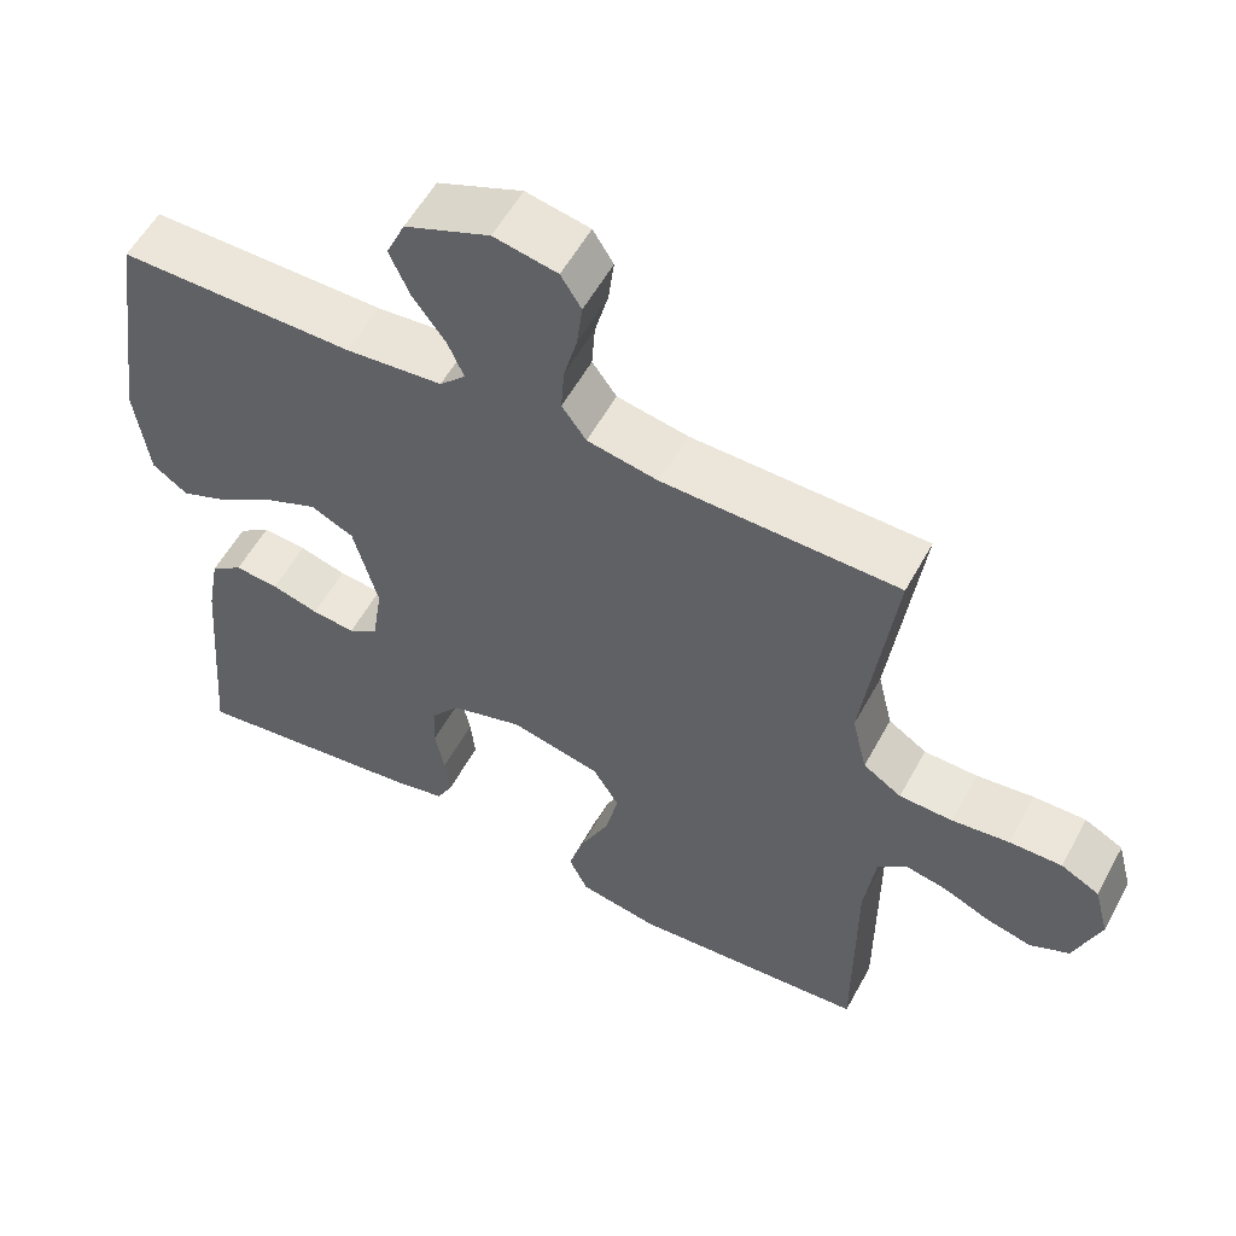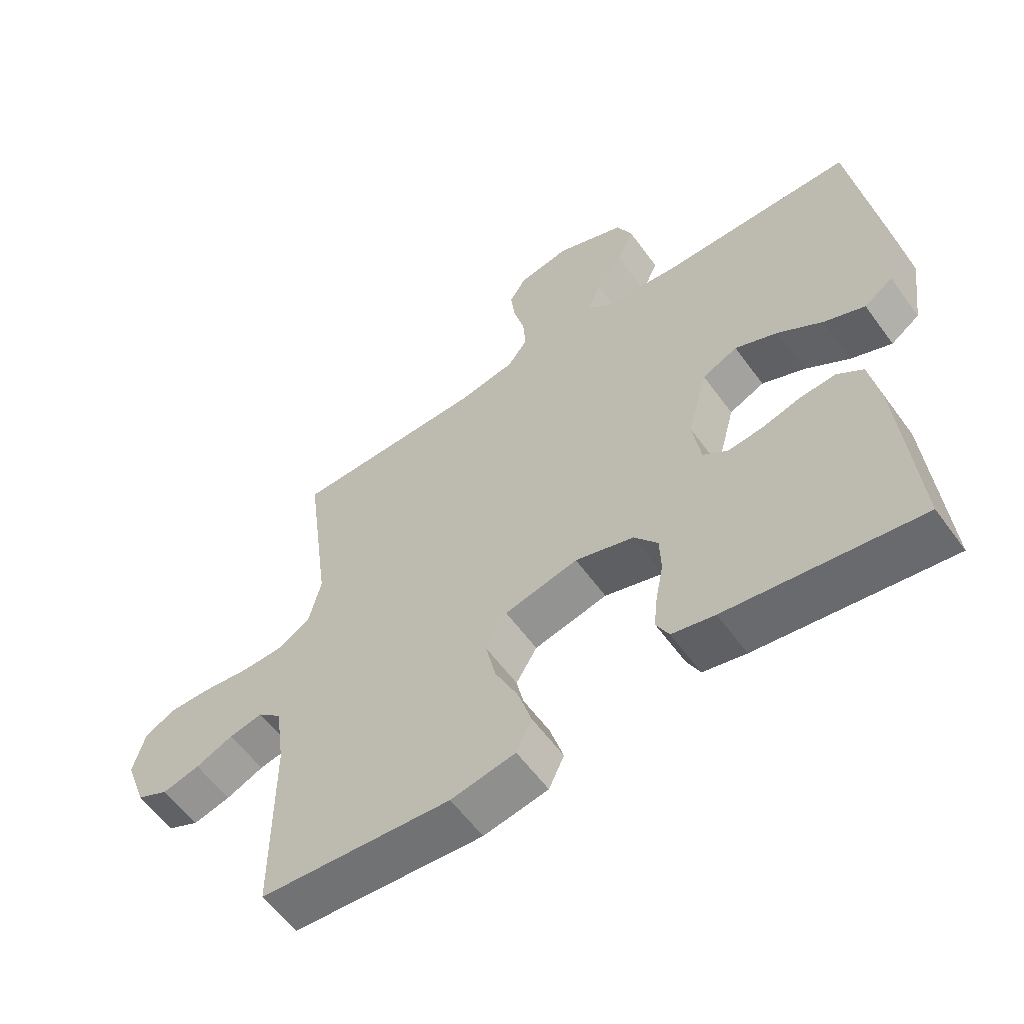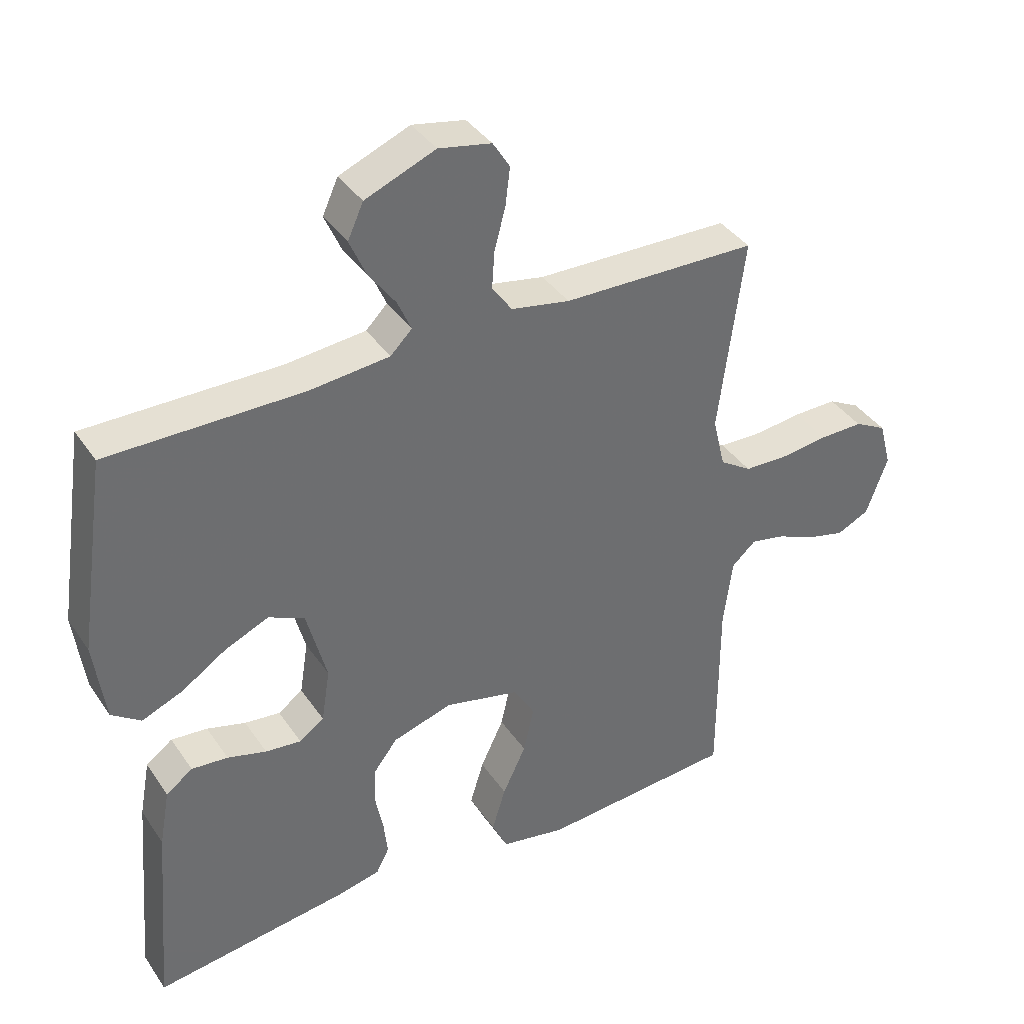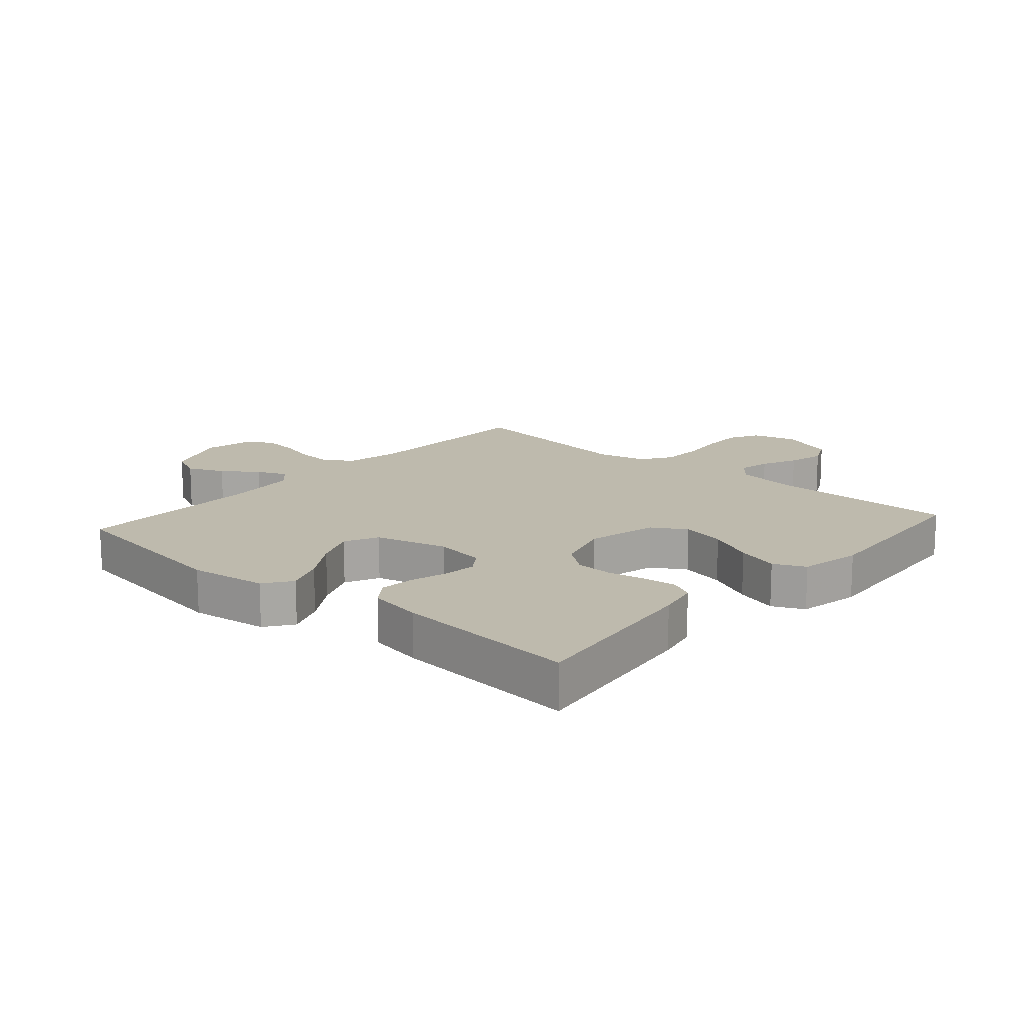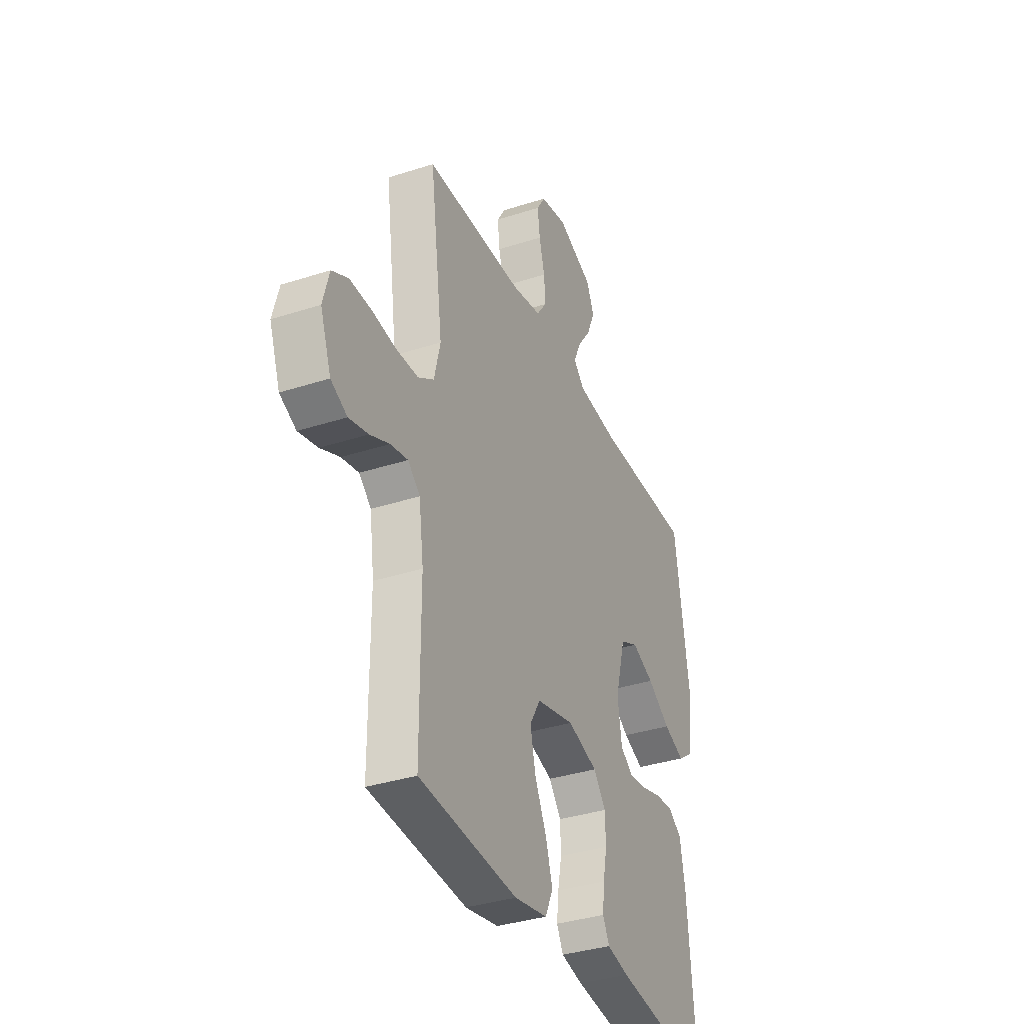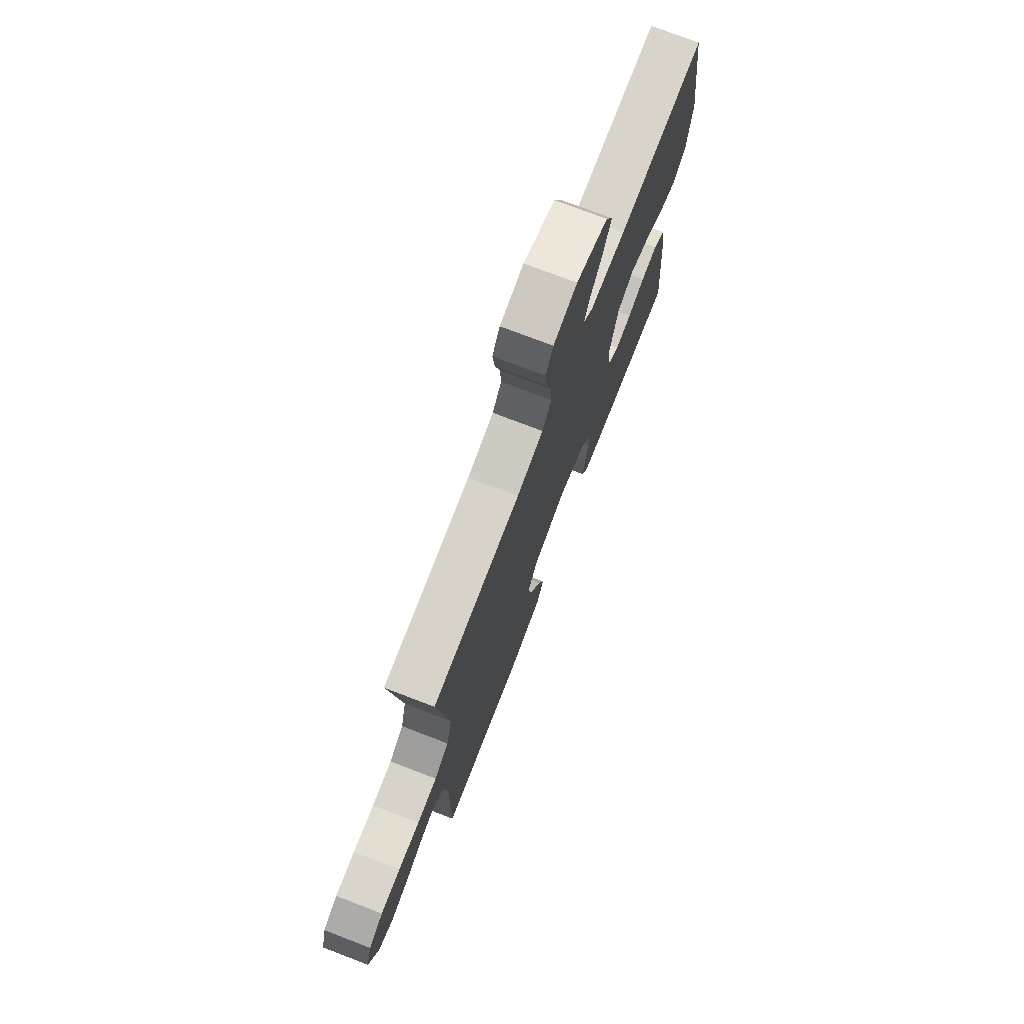
<metadata>
{"format":"obj","ext":"obj","renderer":"f3d","projection":"perspective","resolution":1024,"background":"white","views":[{"elev":56.1,"azim":-151.7,"up":"+Z"},{"elev":-58.5,"azim":35.7,"up":"+Z"},{"elev":38.3,"azim":149.6,"up":"+Z"},{"elev":15.4,"azim":131.4,"up":"+Y"},{"elev":-35.5,"azim":-66.8,"up":"+Z"},{"elev":74.8,"azim":-69.0,"up":"+Z"}]}
</metadata>
<code>
v 0.5 0.07 -0.5
v 0.2 0.07 -0.459
v 0.133 0.07 -0.444
v 0.113 0.07 -0.405
v 0.119 0.07 -0.35
v 0.131 0.07 -0.289
v 0.129 0.07 -0.23
v 0.092 0.07 -0.182
v 0 0.07 -0.154
v -0.115 0.07 -0.181
v -0.148 0.07 -0.236
v -0.132 0.07 -0.308
v -0.096 0.07 -0.384
v -0.075 0.07 -0.453
v -0.099 0.07 -0.504
v -0.2 0.07 -0.523
v -0.5 0.07 -0.5
v -0.5 0.07 -0.2
v -0.514 0.07 -0.096
v -0.551 0.07 -0.063
v -0.604 0.07 -0.074
v -0.663 0.07 -0.1
v -0.722 0.07 -0.115
v -0.772 0.07 -0.091
v -0.805 0.07 0
v -0.786 0.07 0.071
v -0.737 0.07 0.097
v -0.67 0.07 0.096
v -0.597 0.07 0.087
v -0.529 0.07 0.089
v -0.48 0.07 0.121
v -0.461 0.07 0.2
v -0.5 0.07 0.5
v -0.2 0.07 0.506
v -0.11 0.07 0.523
v -0.079 0.07 0.566
v -0.083 0.07 0.624
v -0.1 0.07 0.688
v -0.107 0.07 0.746
v -0.081 0.07 0.788
v 0 0.07 0.804
v 0.108 0.07 0.76
v 0.132 0.07 0.707
v 0.106 0.07 0.648
v 0.065 0.07 0.592
v 0.044 0.07 0.544
v 0.077 0.07 0.511
v 0.2 0.07 0.499
v 0.5 0.07 0.5
v 0.544 0.07 0.2
v 0.527 0.07 0.074
v 0.482 0.07 0.042
v 0.419 0.07 0.068
v 0.349 0.07 0.114
v 0.282 0.07 0.143
v 0.227 0.07 0.117
v 0.196 0.07 0
v 0.209 0.07 -0.083
v 0.247 0.07 -0.11
v 0.302 0.07 -0.104
v 0.362 0.07 -0.087
v 0.418 0.07 -0.082
v 0.459 0.07 -0.112
v 0.475 0.07 -0.2
v 0.5 0 -0.5
v 0.2 0 -0.459
v 0.133 0 -0.444
v 0.113 0 -0.405
v 0.119 0 -0.35
v 0.131 0 -0.289
v 0.129 0 -0.23
v 0.092 0 -0.182
v 0 0 -0.154
v -0.115 0 -0.181
v -0.148 0 -0.236
v -0.132 0 -0.308
v -0.096 0 -0.384
v -0.075 0 -0.453
v -0.099 0 -0.504
v -0.2 0 -0.523
v -0.5 0 -0.5
v -0.5 0 -0.2
v -0.514 0 -0.096
v -0.551 0 -0.063
v -0.604 0 -0.074
v -0.663 0 -0.1
v -0.722 0 -0.115
v -0.772 0 -0.091
v -0.805 0 0
v -0.786 0 0.071
v -0.737 0 0.097
v -0.67 0 0.096
v -0.597 0 0.087
v -0.529 0 0.089
v -0.48 0 0.121
v -0.461 0 0.2
v -0.5 0 0.5
v -0.2 0 0.506
v -0.11 0 0.523
v -0.079 0 0.566
v -0.083 0 0.624
v -0.1 0 0.688
v -0.107 0 0.746
v -0.081 0 0.788
v 0 0 0.804
v 0.108 0 0.76
v 0.132 0 0.707
v 0.106 0 0.648
v 0.065 0 0.592
v 0.044 0 0.544
v 0.077 0 0.511
v 0.2 0 0.499
v 0.5 0 0.5
v 0.544 0 0.2
v 0.527 0 0.074
v 0.482 0 0.042
v 0.419 0 0.068
v 0.349 0 0.114
v 0.282 0 0.143
v 0.227 0 0.117
v 0.196 0 0
v 0.209 0 -0.083
v 0.247 0 -0.11
v 0.302 0 -0.104
v 0.362 0 -0.087
v 0.418 0 -0.082
v 0.459 0 -0.112
v 0.475 0 -0.2
f 4 5 6
f 3 4 6
f 2 3 6
f 1 2 6
f 64 1 6
f 63 64 6
f 62 63 6
f 61 62 6
f 60 61 6
f 59 60 6 7
f 58 59 7 8
f 57 58 8 9
f 56 57 9 10
f 52 53 54
f 51 52 54
f 50 51 54
f 49 50 54
f 48 49 54
f 47 48 54 55
f 46 47 55 56
f 43 44 45
f 42 43 45
f 41 42 45
f 40 41 45
f 39 40 45
f 38 39 45
f 37 38 45
f 36 37 45 46
f 46 56 10
f 36 46 10
f 35 36 10
f 32 33 34
f 35 10 11
f 34 35 11
f 32 34 11
f 31 32 11
f 27 28 29
f 26 27 29
f 25 26 29
f 24 25 29
f 23 24 29
f 22 23 29
f 21 22 29
f 20 21 29 30
f 31 11 12
f 30 31 12
f 20 30 12
f 19 20 12
f 16 17 18
f 16 18 19
f 15 16 19
f 14 15 19
f 13 14 19
f 12 13 19
f 70 69 68
f 70 68 67
f 70 67 66
f 70 66 65
f 70 65 128
f 70 128 127
f 70 127 126
f 70 126 125
f 70 125 124
f 71 70 124 123
f 72 71 123 122
f 73 72 122 121
f 74 73 121 120
f 118 117 116
f 118 116 115
f 118 115 114
f 118 114 113
f 118 113 112
f 119 118 112 111
f 120 119 111 110
f 109 108 107
f 109 107 106
f 109 106 105
f 109 105 104
f 109 104 103
f 109 103 102
f 109 102 101
f 110 109 101 100
f 74 120 110
f 74 110 100
f 74 100 99
f 98 97 96
f 75 74 99
f 75 99 98
f 75 98 96
f 75 96 95
f 93 92 91
f 93 91 90
f 93 90 89
f 93 89 88
f 93 88 87
f 93 87 86
f 93 86 85
f 94 93 85 84
f 76 75 95
f 76 95 94
f 76 94 84
f 76 84 83
f 82 81 80
f 83 82 80
f 83 80 79
f 83 79 78
f 83 78 77
f 83 77 76
f 1 65 66 2
f 2 66 67 3
f 3 67 68 4
f 4 68 69 5
f 5 69 70 6
f 6 70 71 7
f 7 71 72 8
f 8 72 73 9
f 9 73 74 10
f 10 74 75 11
f 11 75 76 12
f 12 76 77 13
f 13 77 78 14
f 14 78 79 15
f 15 79 80 16
f 16 80 81 17
f 17 81 82 18
f 18 82 83 19
f 19 83 84 20
f 20 84 85 21
f 21 85 86 22
f 22 86 87 23
f 23 87 88 24
f 24 88 89 25
f 25 89 90 26
f 26 90 91 27
f 27 91 92 28
f 28 92 93 29
f 29 93 94 30
f 30 94 95 31
f 31 95 96 32
f 32 96 97 33
f 33 97 98 34
f 34 98 99 35
f 35 99 100 36
f 36 100 101 37
f 37 101 102 38
f 38 102 103 39
f 39 103 104 40
f 40 104 105 41
f 41 105 106 42
f 42 106 107 43
f 43 107 108 44
f 44 108 109 45
f 45 109 110 46
f 46 110 111 47
f 47 111 112 48
f 48 112 113 49
f 49 113 114 50
f 50 114 115 51
f 51 115 116 52
f 52 116 117 53
f 53 117 118 54
f 54 118 119 55
f 55 119 120 56
f 56 120 121 57
f 57 121 122 58
f 58 122 123 59
f 59 123 124 60
f 60 124 125 61
f 61 125 126 62
f 62 126 127 63
f 63 127 128 64
f 64 128 65 1

</code>
